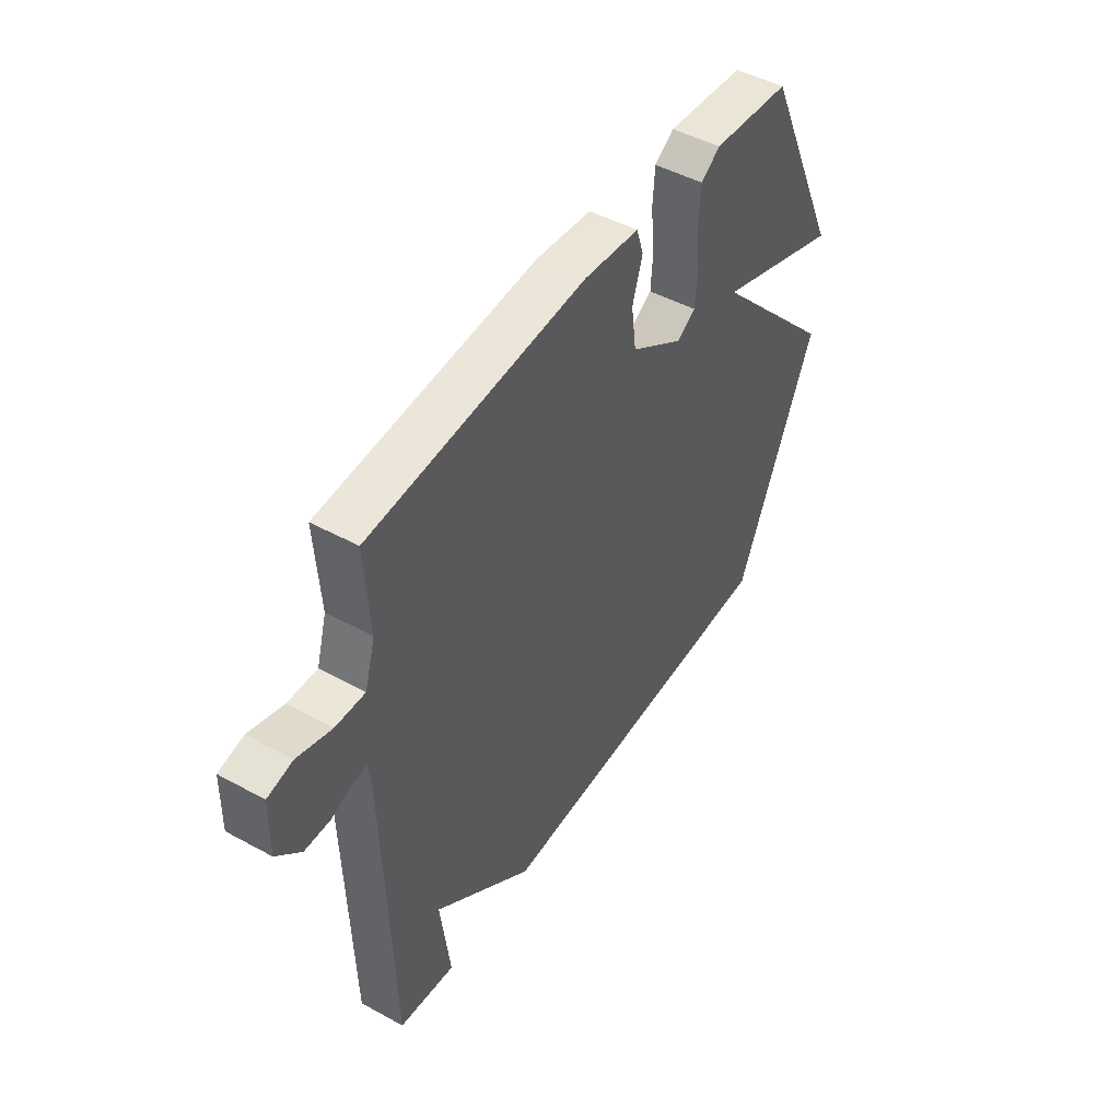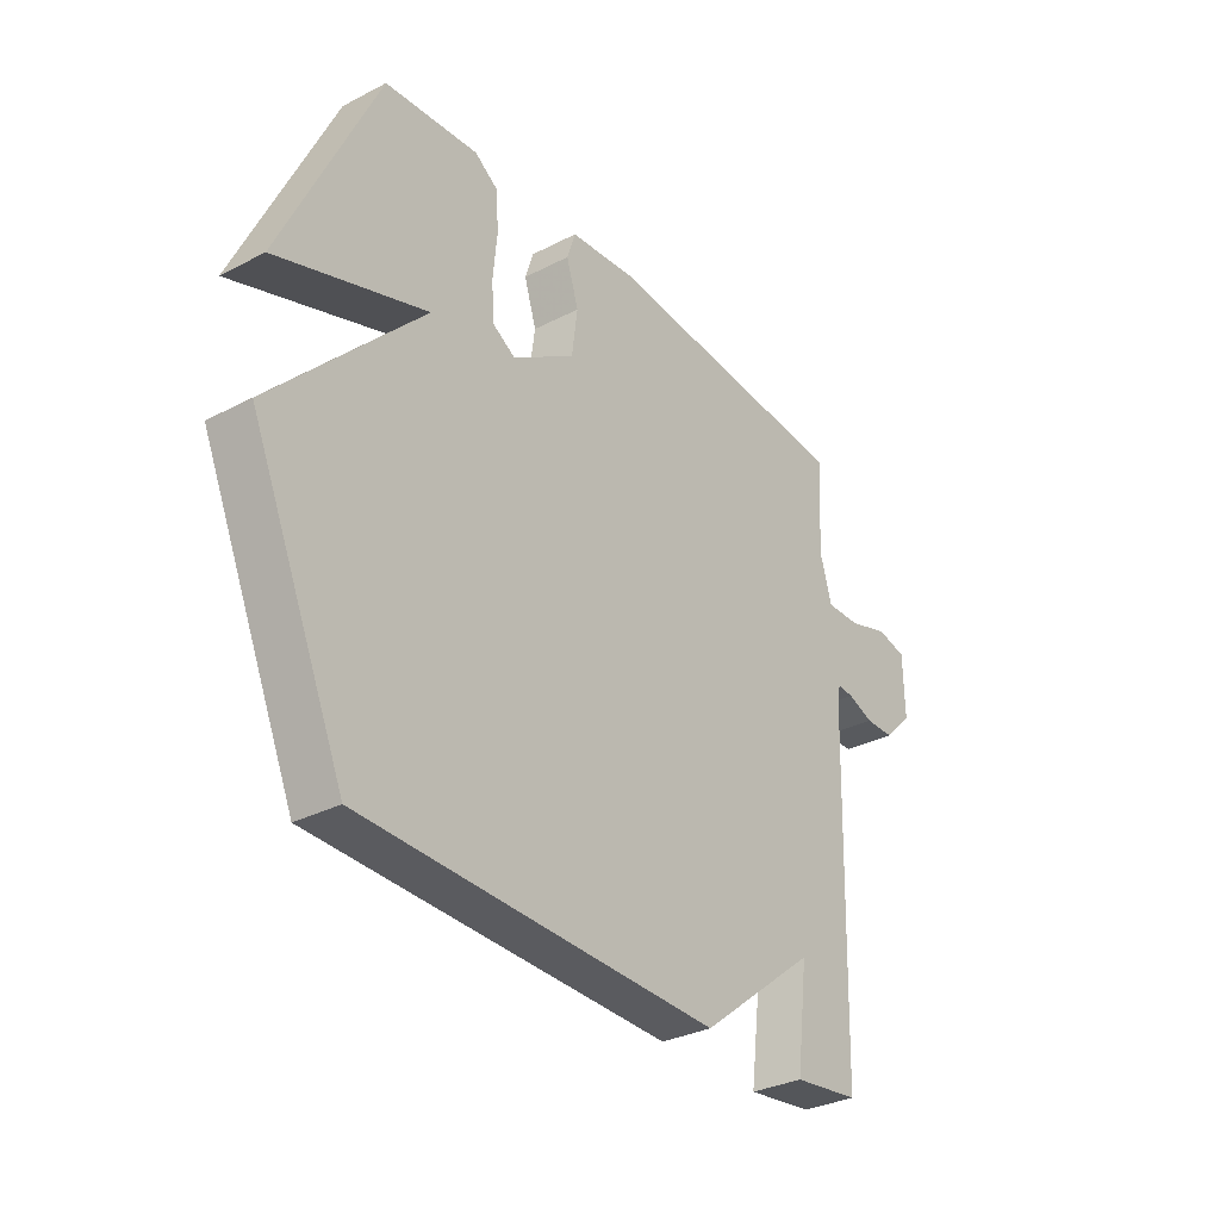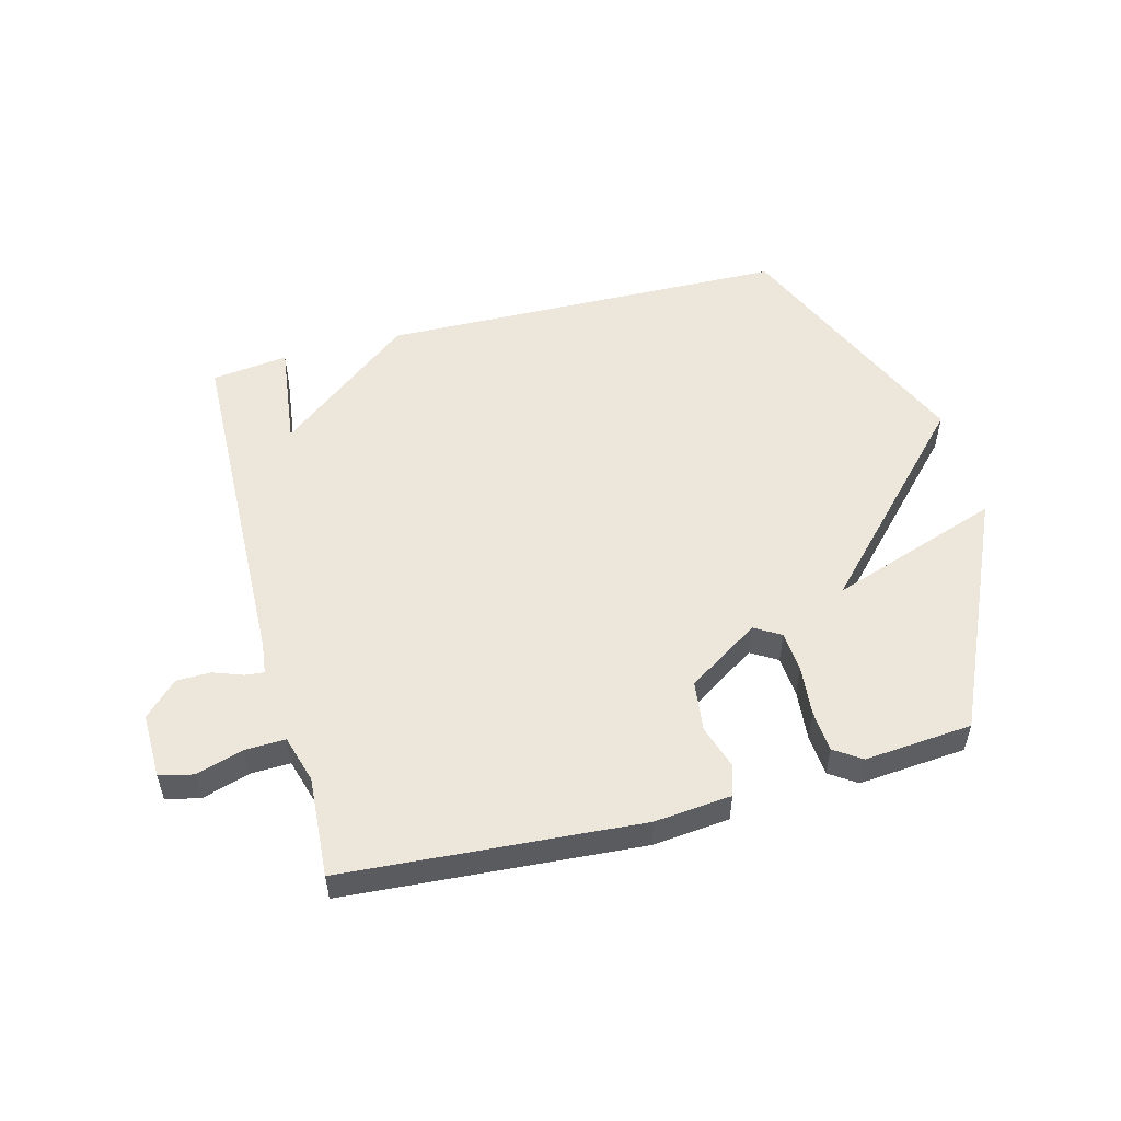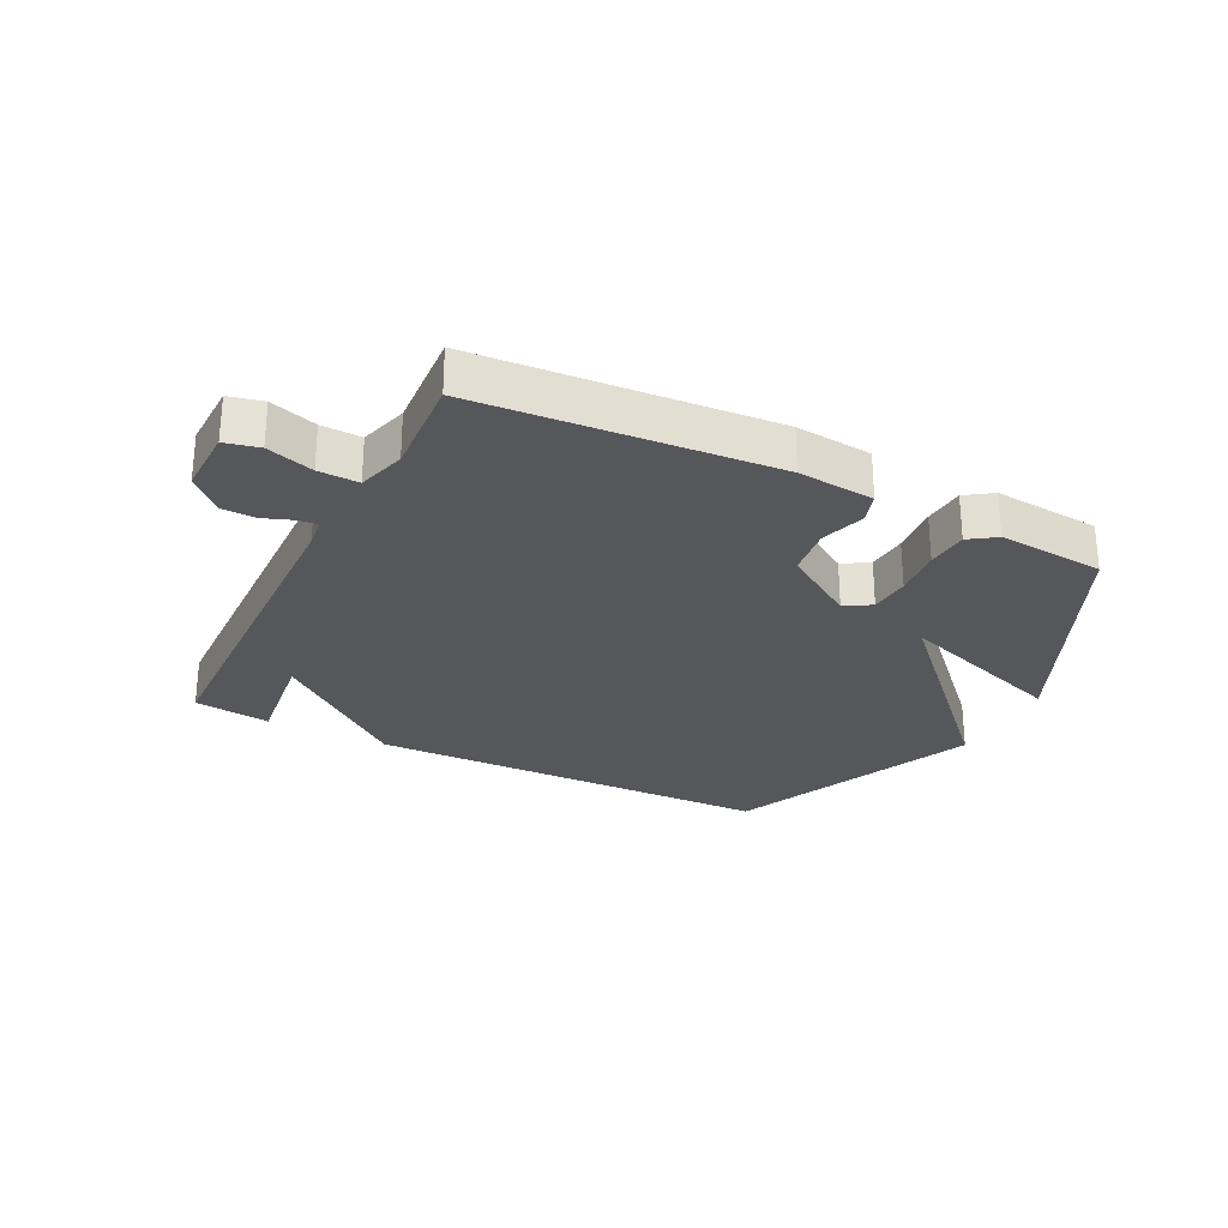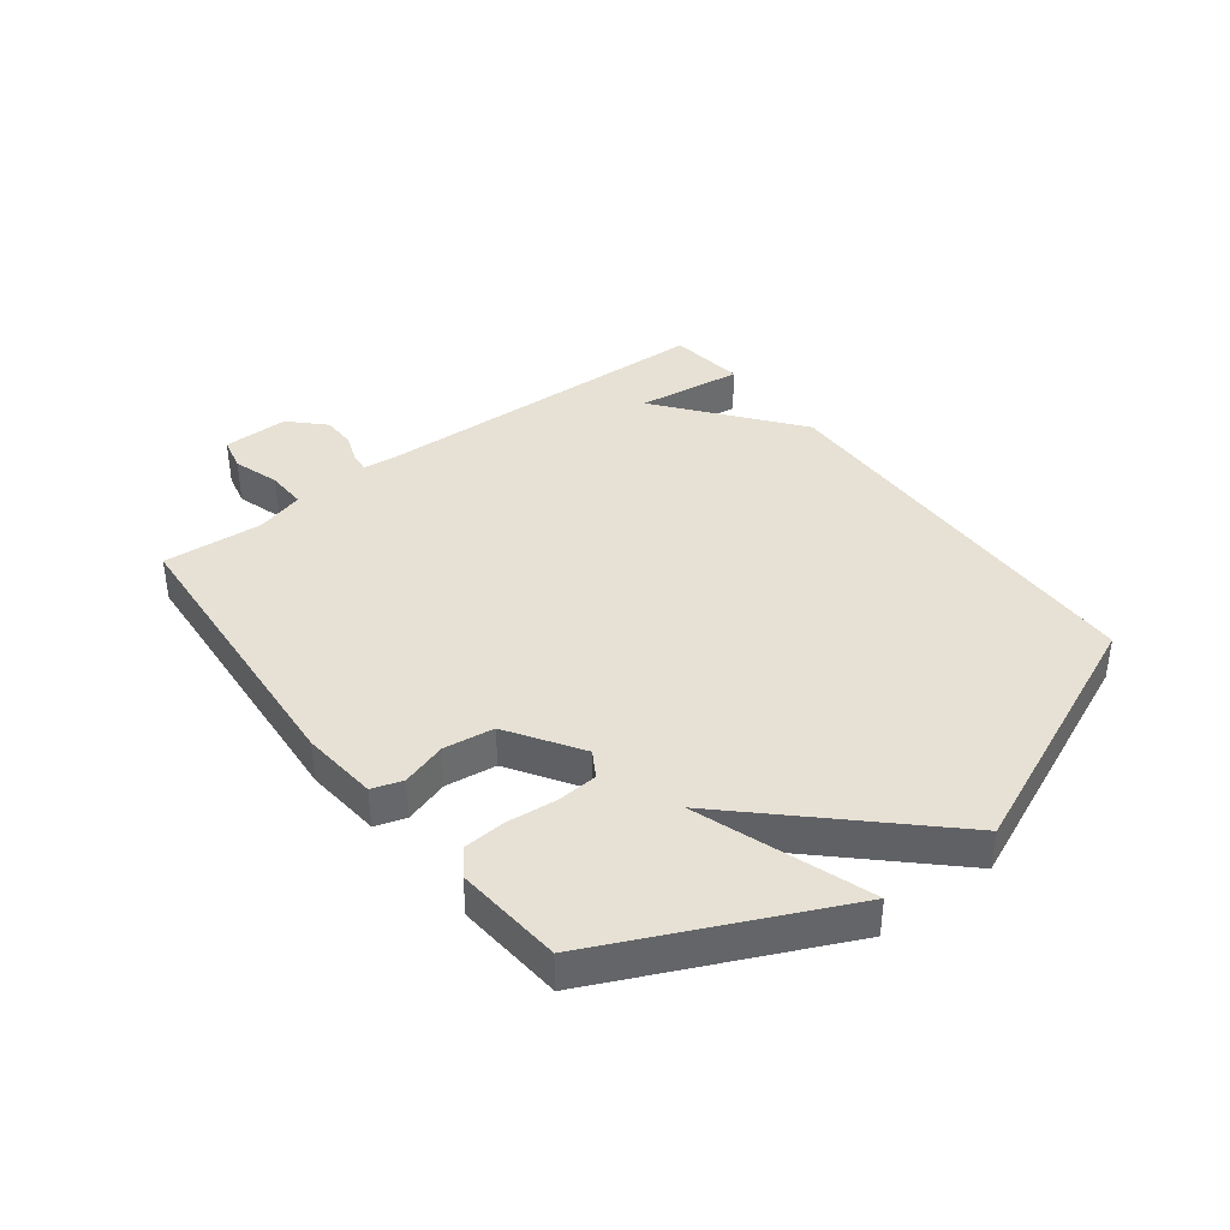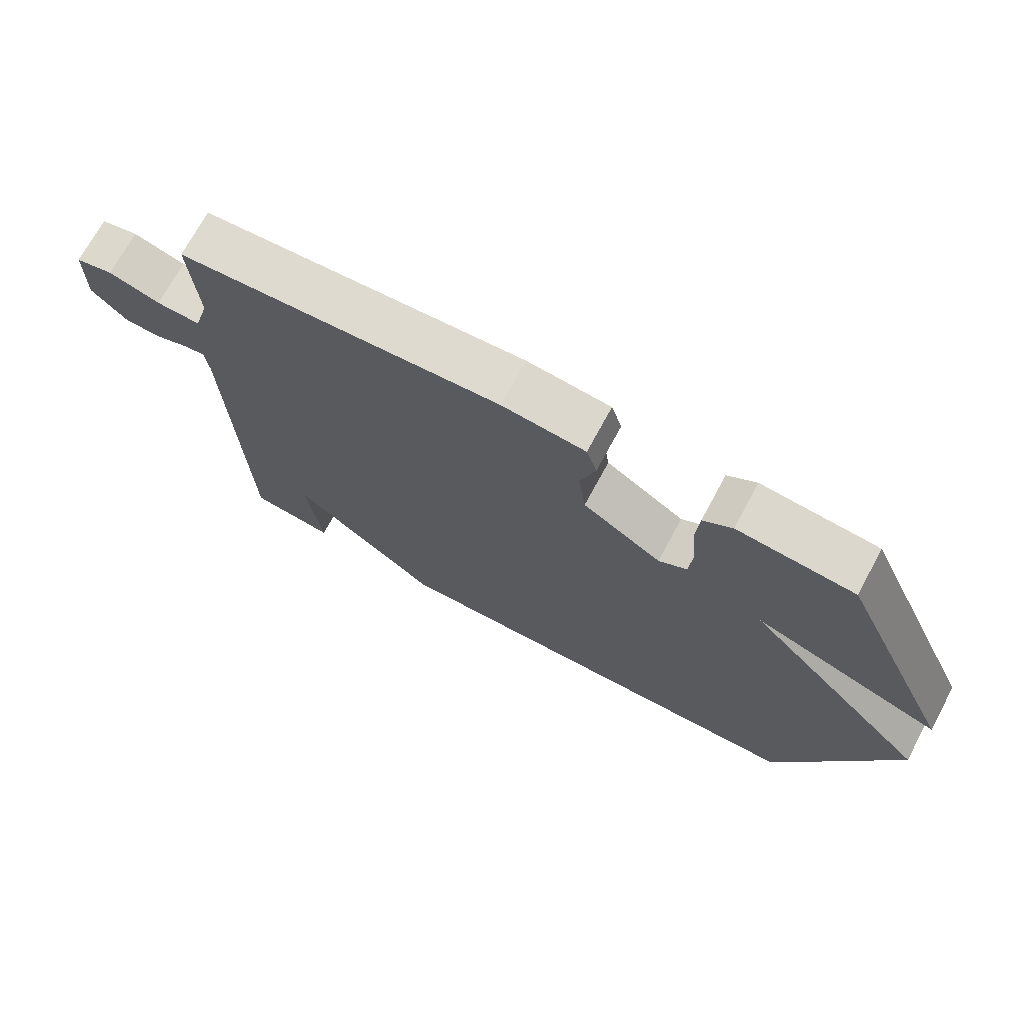
<metadata>
{"format":"obj","ext":"obj","renderer":"f3d","projection":"perspective","resolution":1024,"background":"white","views":[{"elev":47.4,"azim":-58.3,"up":"+Z"},{"elev":-32.0,"azim":126.0,"up":"+Z"},{"elev":53.1,"azim":-14.9,"up":"+Y"},{"elev":-27.3,"azim":-26.8,"up":"+Y"},{"elev":39.0,"azim":52.6,"up":"+Y"},{"elev":71.4,"azim":28.3,"up":"+Z"}]}
</metadata>
<code>
v 0.5 0.07 -0.5
v -0.174 0.07 -0.516
v -0.396 0.07 -0.341
v -0.374 0.07 -0.516
v -0.5 0.07 -0.5
v -0.517 0.07 0.078
v -0.523 0.07 0.127
v -0.554 0.07 0.124
v -0.603 0.07 0.106
v -0.659 0.07 0.107
v -0.713 0.07 0.161
v -0.711 0.07 0.269
v -0.655 0.07 0.282
v -0.578 0.07 0.258
v -0.512 0.07 0.256
v -0.489 0.07 0.335
v -0.5 0.07 0.5
v -0.015 0.07 0.536
v 0.111 0.07 0.524
v 0.127 0.07 0.474
v 0.104 0.07 0.401
v 0.115 0.07 0.318
v 0.234 0.07 0.241
v 0.277 0.07 0.267
v 0.282 0.07 0.334
v 0.274 0.07 0.416
v 0.279 0.07 0.485
v 0.323 0.07 0.515
v 0.5 0.07 0.5
v 0.679 0.07 0.112
v 0.396 0.07 0.209
v 0.679 0.07 -0.088
v 0.5 0 -0.5
v -0.174 0 -0.516
v -0.396 0 -0.341
v -0.374 0 -0.516
v -0.5 0 -0.5
v -0.517 0 0.078
v -0.523 0 0.127
v -0.554 0 0.124
v -0.603 0 0.106
v -0.659 0 0.107
v -0.713 0 0.161
v -0.711 0 0.269
v -0.655 0 0.282
v -0.578 0 0.258
v -0.512 0 0.256
v -0.489 0 0.335
v -0.5 0 0.5
v -0.015 0 0.536
v 0.111 0 0.524
v 0.127 0 0.474
v 0.104 0 0.401
v 0.115 0 0.318
v 0.234 0 0.241
v 0.277 0 0.267
v 0.282 0 0.334
v 0.274 0 0.416
v 0.279 0 0.485
v 0.323 0 0.515
v 0.5 0 0.5
v 0.679 0 0.112
v 0.396 0 0.209
v 0.679 0 -0.088
f 1 2 3
f 32 1 3
f 31 32 3
f 29 30 31
f 28 29 31
f 27 28 31
f 26 27 31
f 25 26 31
f 24 25 31
f 23 24 31 3
f 22 23 3
f 21 22 3
f 20 21 3
f 19 20 3
f 18 19 3
f 17 18 3
f 16 17 3
f 4 5 6
f 3 4 6
f 16 3 6
f 15 16 6
f 12 13 14
f 11 12 14
f 10 11 14
f 9 10 14
f 8 9 14
f 7 8 14 15
f 6 7 15
f 35 34 33
f 35 33 64
f 35 64 63
f 63 62 61
f 63 61 60
f 63 60 59
f 63 59 58
f 63 58 57
f 63 57 56
f 35 63 56 55
f 35 55 54
f 35 54 53
f 35 53 52
f 35 52 51
f 35 51 50
f 35 50 49
f 35 49 48
f 38 37 36
f 38 36 35
f 38 35 48
f 38 48 47
f 46 45 44
f 46 44 43
f 46 43 42
f 46 42 41
f 46 41 40
f 47 46 40 39
f 47 39 38
f 1 33 34 2
f 2 34 35 3
f 3 35 36 4
f 4 36 37 5
f 5 37 38 6
f 6 38 39 7
f 7 39 40 8
f 8 40 41 9
f 9 41 42 10
f 10 42 43 11
f 11 43 44 12
f 12 44 45 13
f 13 45 46 14
f 14 46 47 15
f 15 47 48 16
f 16 48 49 17
f 17 49 50 18
f 18 50 51 19
f 19 51 52 20
f 20 52 53 21
f 21 53 54 22
f 22 54 55 23
f 23 55 56 24
f 24 56 57 25
f 25 57 58 26
f 26 58 59 27
f 27 59 60 28
f 28 60 61 29
f 29 61 62 30
f 30 62 63 31
f 31 63 64 32
f 32 64 33 1

</code>
